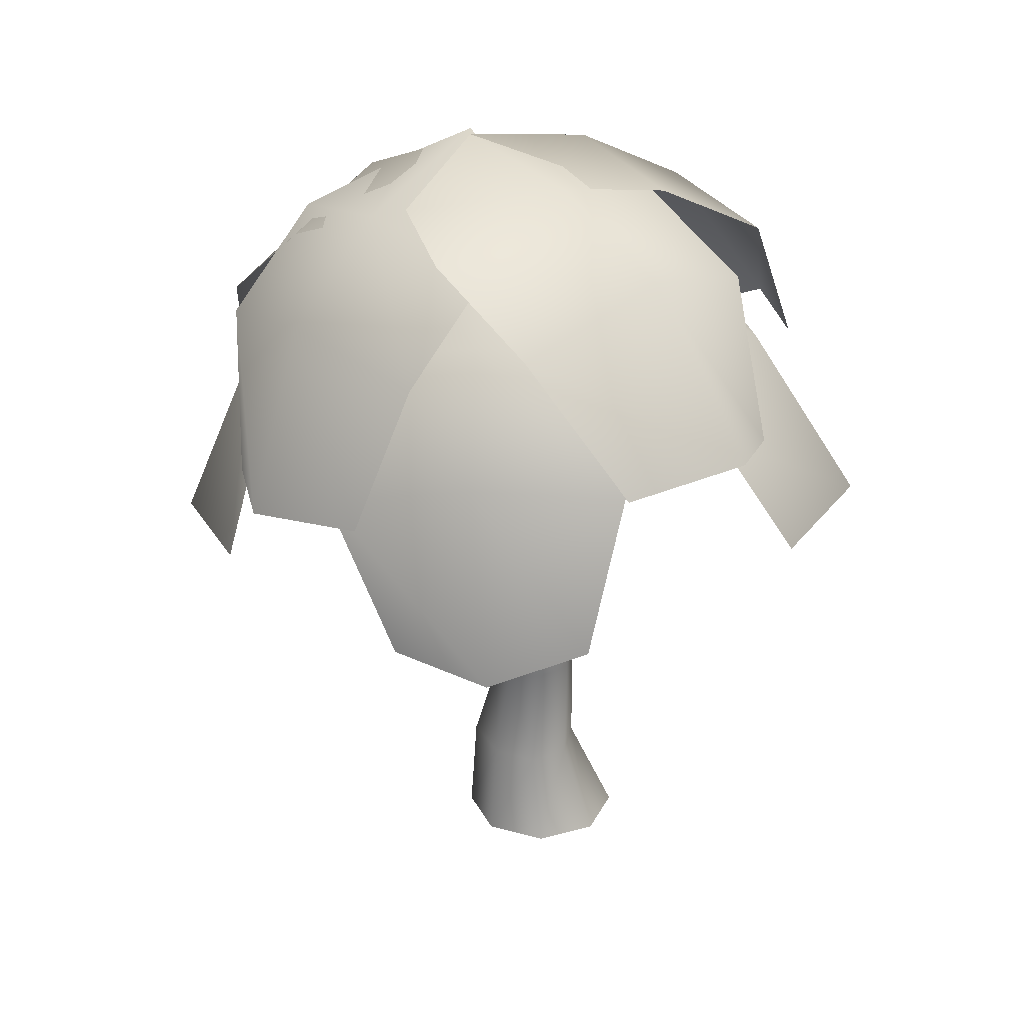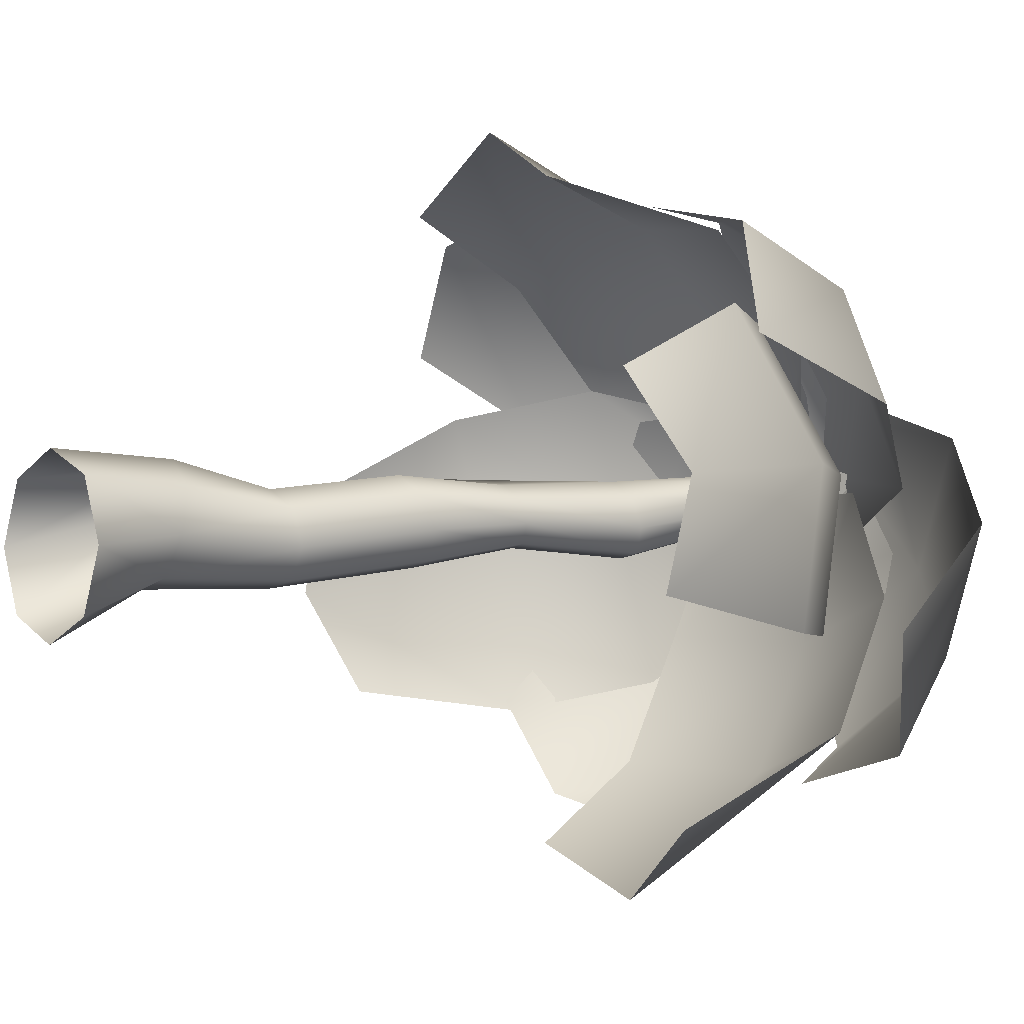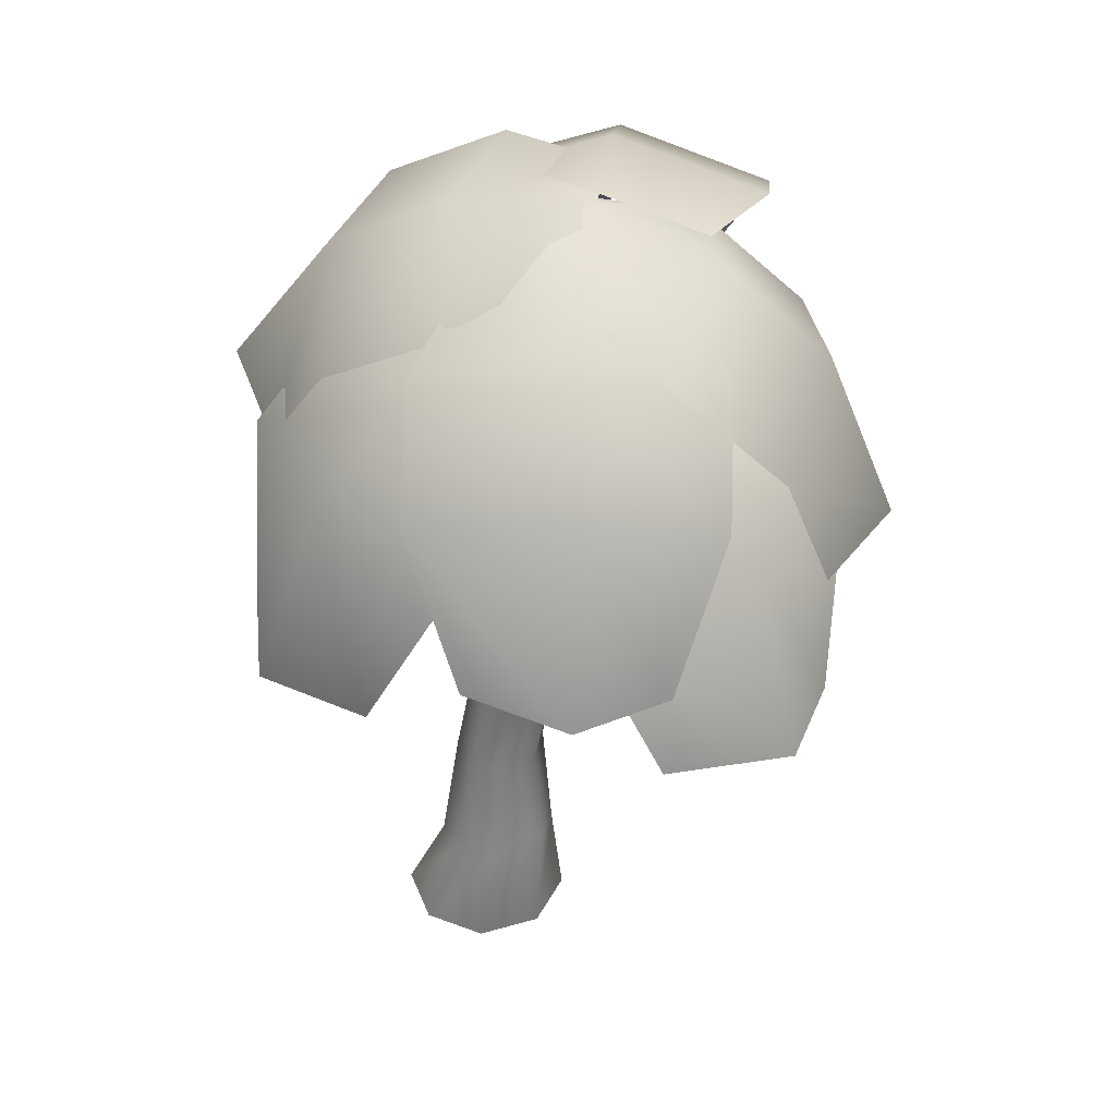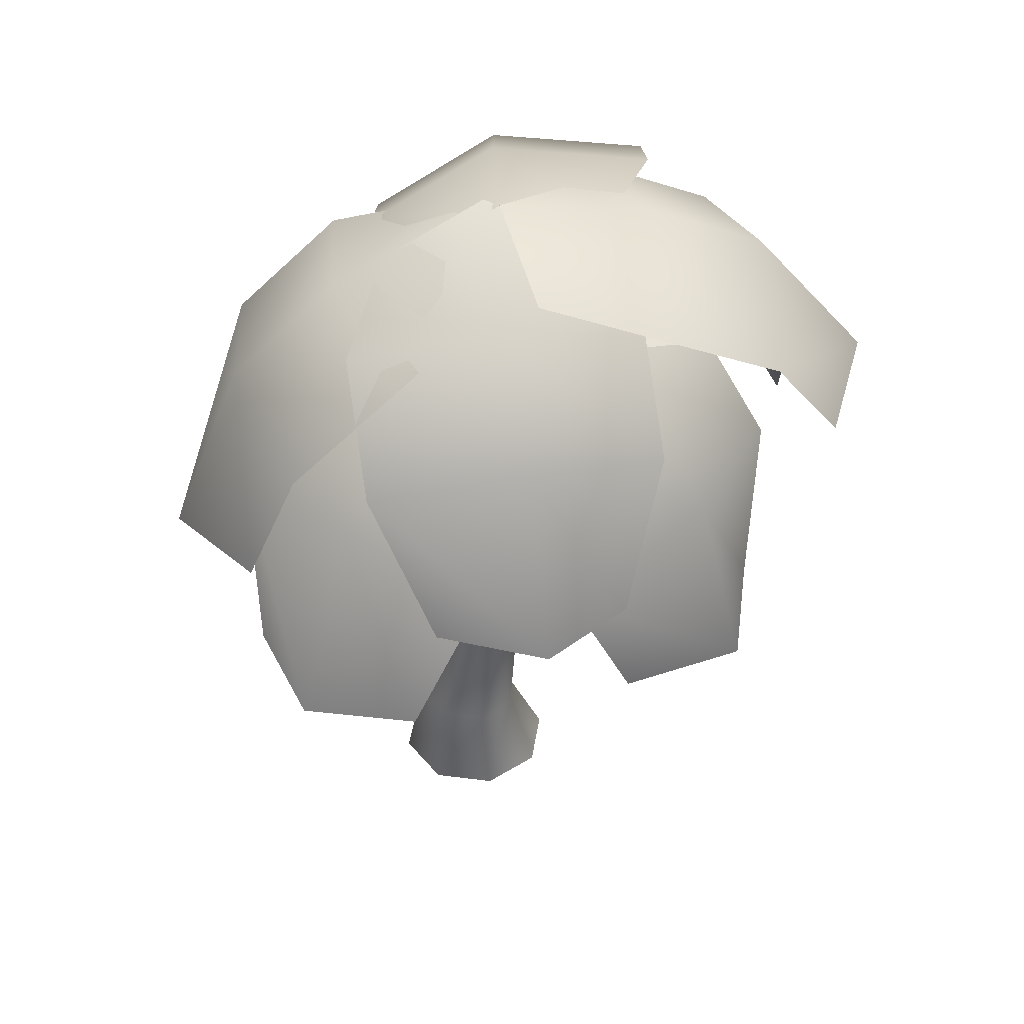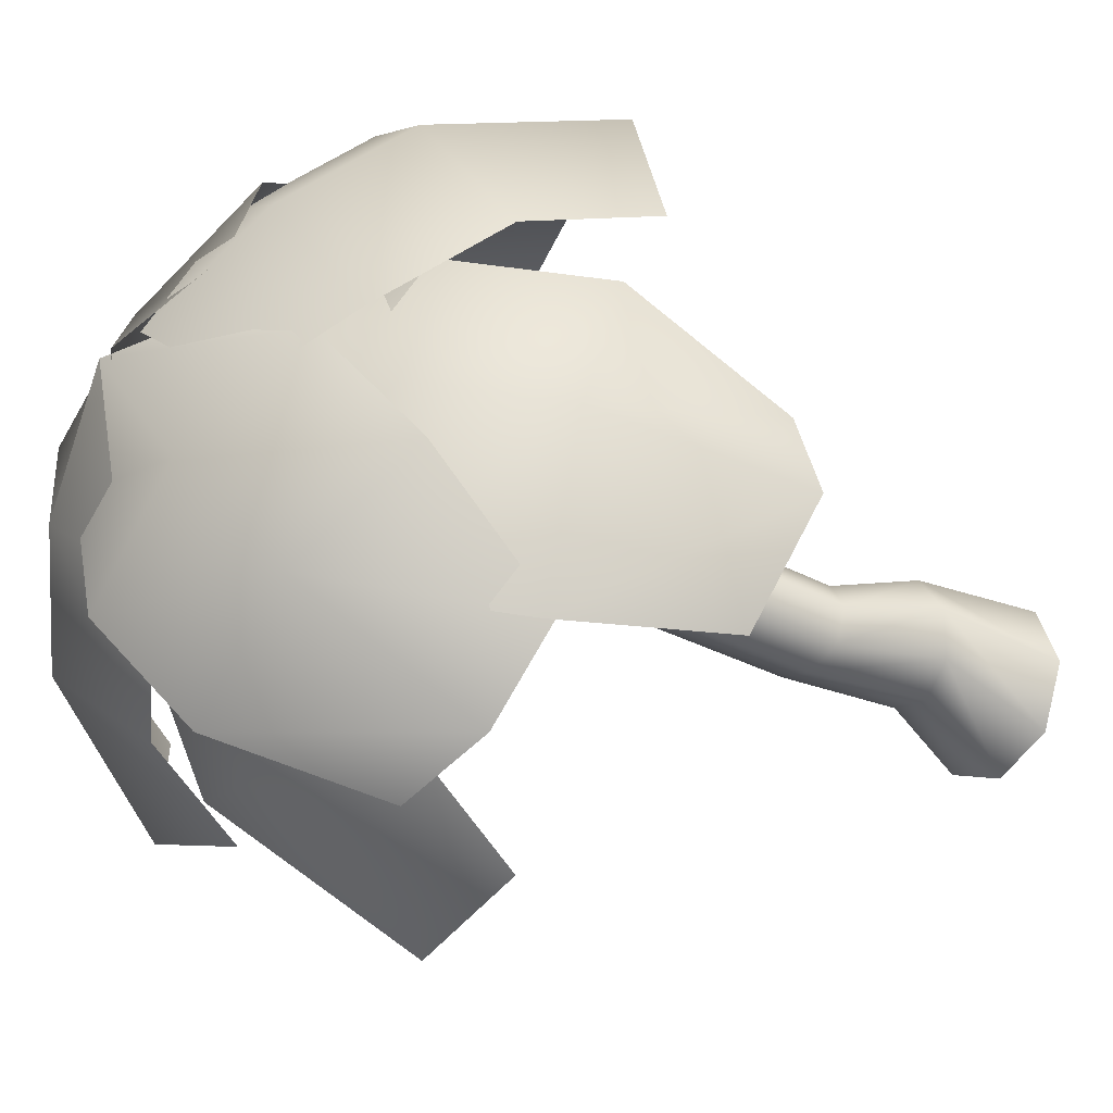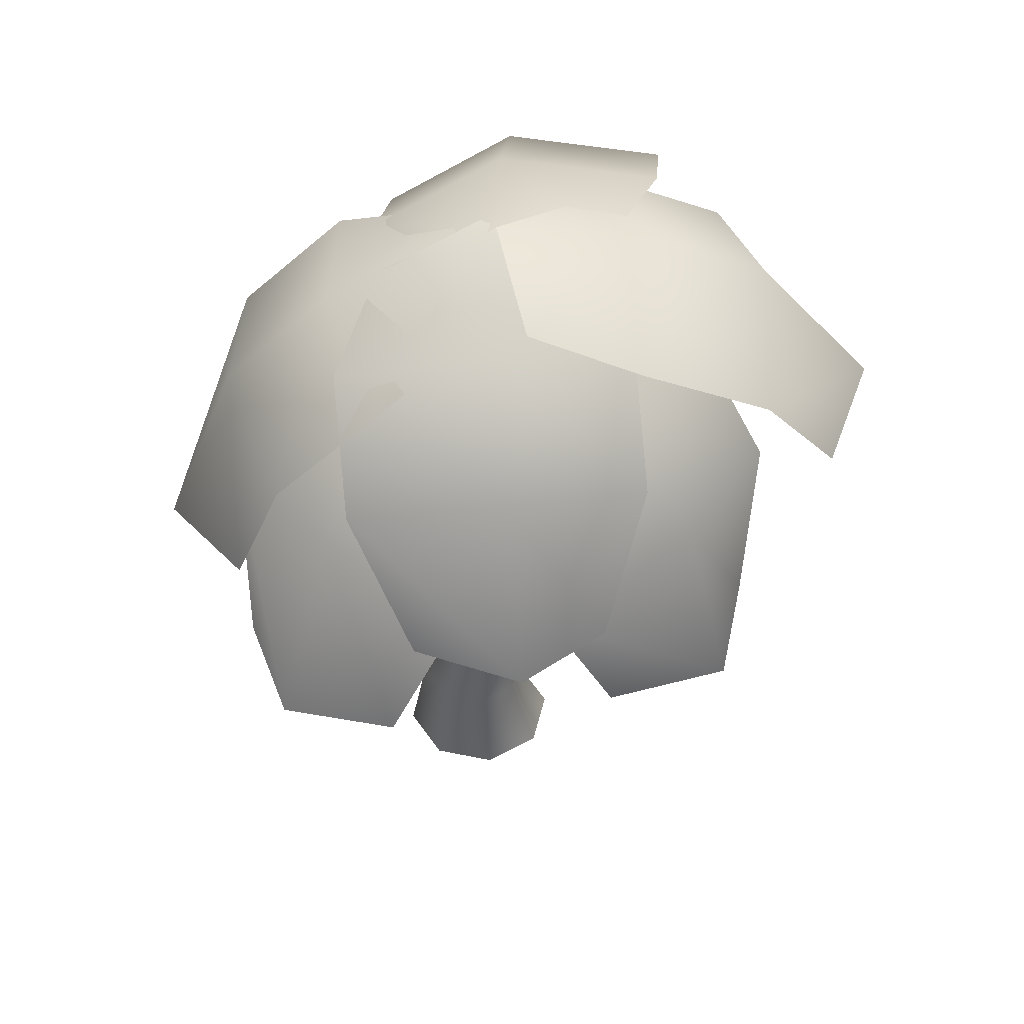
<metadata>
{"format":"obj","ext":"obj","renderer":"f3d","projection":"perspective","resolution":1024,"background":"white","views":[{"elev":28.6,"azim":89.9,"up":"+Y"},{"elev":-1.5,"azim":52.1,"up":"+Z"},{"elev":39.3,"azim":-42.3,"up":"+Y"},{"elev":42.8,"azim":31.2,"up":"+Y"},{"elev":-27.9,"azim":-126.7,"up":"+Z"},{"elev":46.9,"azim":35.8,"up":"+Y"}]}
</metadata>
<code>
v 0.7546 0 -0.7546
v -0 0 -1.067
v -0.7546 0 -0.7546
v -1.067 0 -0
v -0.7546 0 0.7546
v -0 0 1.067
v 0.7546 0 0.7546
v 1.067 0 -0
v 1.079 9.92 0.5125
v 0.865 9.956 0.4763
v 0.6829 9.945 0.5986
v 0.6391 9.895 0.8078
v 0.7592 9.834 0.9812
v 0.9729 9.798 1.017
v 1.155 9.809 0.8951
v 1.199 9.859 0.6859
v 0.9189 10.41 0.8545
v 1.041 5.739 0.3102
v 0.9803 5.67 0.5984
v 0.7294 5.655 0.767
v 0.4583 5.67 0.834
v 0.1818 5.793 0.4972
v 0.3299 5.857 0.1899
v 0.5808 5.872 0.02136
v 0.8752 5.823 0.0712
v 0.7859 2.742 0.002617
v 0.698 2.68 0.4308
v 0.3324 2.606 0.6669
v -0.09682 2.563 0.5726
v -0.3381 2.576 0.203
v -0.2502 2.638 -0.2252
v 0.1154 2.712 -0.4613
v 0.5446 2.756 -0.3669
v -0.7087 1.429 0.3803
v -0.5948 1.321 -0.1683
v -0.1217 1.213 -0.4686
v 0.4334 1.169 -0.3446
v 0.7455 1.214 0.131
v 0.6317 1.321 0.6796
v 0.1586 1.429 0.9799
v -0.3966 1.474 0.8559
v 1.027 7.463 -0.02982
v 1.234 7.358 0.2698
v 1.159 7.27 0.631
v 0.8441 7.252 0.8423
v 0.4751 7.313 0.7798
v 0.2676 7.418 0.4802
v 0.3433 7.506 0.119
v 0.6578 7.524 -0.09229
v 0.1516 4.214 0.8398
v -0.1556 4.337 0.4274
v -0.01484 4.457 0.005071
v 0.3482 4.534 -0.2229
v 0.7744 4.518 -0.1346
v 1.014 4.419 0.2183
v 0.9266 4.296 0.6289
v 0.5635 4.219 0.8568
v 1.106 9.284 1.953
v 2.143 8.437 2.751
v 3.288 7.01 2.819
v 3.699 4.987 1.972
v 1.408 10.1 0.6917
v 2.987 9.01 0.8945
v 4.132 7.583 0.962
v 4.706 5.085 0.7727
v 1.54 9.518 -0.5506
v 2.853 8.832 -1.035
v 3.998 7.405 -0.9679
v 4.134 5.221 -0.5311
v -0.3872 9.209 0.8043
v -1.183 8.657 2.025
v -1.318 7.457 3.401
v -0.6902 5.43 4.094
v 0.9867 9.885 0.8715
v 0.7994 9.102 2.625
v 0.6647 7.901 4.001
v 0.6005 5.527 4.982
v 2.156 9.168 1.014
v 2.673 8.644 2.387
v 2.538 7.444 3.763
v 1.853 5.39 4.304
v 2.779 9.414 0.7015
v 3.63 9.08 -0.5599
v 3.83 8.139 -2.118
v 3.238 6.269 -3.183
v 1.408 10.1 0.6917
v 1.677 9.635 -1.161
v 1.876 8.694 -2.719
v 1.989 6.528 -4.098
v 0.2481 9.427 0.3731
v -0.2046 9.156 -1.093
v -0.005044 8.214 -2.651
v 0.7075 6.282 -3.511
v 0.568 9.656 -0.7629
v -0.5489 9.083 -1.686
v -1.751 7.753 -2.059
v -2.186 5.583 -1.771
v 0.3772 10.1 0.6917
v -1.252 9.14 0.3113
v -2.454 7.809 -0.062
v -3.111 5.368 -0.522
v 0.3011 9.201 1.734
v -1.004 8.435 2.105
v -2.206 7.105 1.731
v -2.453 5.128 0.7252
v 2.104 10.8 -0.02191
v 1.853 10.67 -1.469
v 1.06 9.852 -2.775
v 0.2085 8.015 -3.373
v 1.114 11.16 0.9746
v 0.1024 10.8 -0.5022
v -0.6908 9.98 -1.808
v -1.255 8.012 -3.121
v 0.235 10.3 1.425
v -1.011 9.975 0.708
v -1.804 9.158 -0.5981
v -1.661 7.522 -1.926
v -0.283 10.3 0.2926
v -1.593 9.778 0.7243
v -2.506 8.642 1.661
v -2.452 6.725 2.544
v 0.6924 10.94 1.154
v -0.4823 10.2 2.339
v -1.395 9.063 3.276
v -2.023 6.816 3.963
v 1.472 10.26 1.95
v 1.042 9.766 3.271
v 0.1291 8.63 4.208
v -0.6966 6.686 4.202
v 2.148 10.53 1.773
v 3.551 10.34 1.36
v 4.702 9.596 0.2982
v 5.045 7.925 -0.9468
v 1.114 11.16 0.9746
v 2.461 10.89 -0.2288
v 3.612 10.15 -1.29
v 4.675 8.236 -2.351
v 0.5121 10.54 -0.002806
v 1.089 10.41 -1.354
v 2.24 9.667 -2.415
v 3.409 7.935 -2.723
v -0.05552 10.47 1.844
v 0.2696 9.891 3.162
v 1.139 8.723 4.102
v 2.047 6.818 4.041
v 0.8782 11.16 0.9746
v 1.968 10.37 2.213
v 2.837 9.206 3.153
v 3.496 6.939 3.739
v 1.746 10.52 0.2372
v 3.031 10.02 0.7565
v 3.9 8.849 1.696
v 3.848 6.87 2.433
v 1.106 9.284 1.953
v 2.143 8.437 2.751
v 3.288 7.01 2.819
v 3.699 4.987 1.972
v 1.408 10.1 0.6917
v 2.987 9.01 0.8945
v 4.132 7.583 0.962
v 4.706 5.085 0.7727
v 1.54 9.518 -0.5506
v 2.853 8.832 -1.035
v 3.998 7.405 -0.9679
v 4.134 5.221 -0.5311
v -0.3872 9.209 0.8043
v -1.183 8.657 2.025
v -1.318 7.457 3.401
v -0.6902 5.43 4.094
v 0.9867 9.885 0.8715
v 0.7994 9.102 2.625
v 0.6647 7.901 4.001
v 0.6005 5.527 4.982
v 2.156 9.168 1.014
v 2.673 8.644 2.387
v 2.538 7.444 3.763
v 1.853 5.39 4.304
v 2.779 9.414 0.7015
v 3.63 9.08 -0.5599
v 3.83 8.139 -2.118
v 3.238 6.269 -3.183
v 1.408 10.1 0.6917
v 1.677 9.635 -1.161
v 1.876 8.694 -2.719
v 1.989 6.528 -4.098
v 0.2481 9.427 0.3731
v -0.2046 9.156 -1.093
v -0.005044 8.214 -2.651
v 0.7075 6.282 -3.511
v 0.568 9.656 -0.7629
v -0.5489 9.083 -1.686
v -1.751 7.753 -2.059
v -2.186 5.583 -1.771
v 0.3772 10.1 0.6917
v -1.252 9.14 0.3113
v -2.454 7.809 -0.062
v -3.111 5.368 -0.522
v 0.3011 9.201 1.734
v -1.004 8.435 2.105
v -2.206 7.105 1.731
v -2.453 5.128 0.7252
v 2.104 10.8 -0.02191
v 1.853 10.67 -1.469
v 1.06 9.852 -2.775
v 0.2085 8.015 -3.373
v 1.114 11.16 0.9746
v 0.1024 10.8 -0.5022
v -0.6908 9.98 -1.808
v -1.255 8.012 -3.121
v 0.235 10.3 1.425
v -1.011 9.975 0.708
v -1.804 9.158 -0.5981
v -1.661 7.522 -1.926
v -0.283 10.3 0.2926
v -1.593 9.778 0.7243
v -2.506 8.642 1.661
v -2.452 6.725 2.544
v 0.6924 10.94 1.154
v -0.4823 10.2 2.339
v -1.395 9.063 3.276
v -2.023 6.816 3.963
v 1.472 10.26 1.95
v 1.042 9.766 3.271
v 0.1291 8.63 4.208
v -0.6966 6.686 4.202
v 2.148 10.53 1.773
v 3.551 10.34 1.36
v 4.702 9.596 0.2982
v 5.045 7.925 -0.9468
v 1.114 11.16 0.9746
v 2.461 10.89 -0.2288
v 3.612 10.15 -1.29
v 4.675 8.236 -2.351
v 0.5121 10.54 -0.002806
v 1.089 10.41 -1.354
v 2.24 9.667 -2.415
v 3.409 7.935 -2.723
v -0.05552 10.47 1.844
v 0.2696 9.891 3.162
v 1.139 8.723 4.102
v 2.047 6.818 4.041
v 0.8782 11.16 0.9746
v 1.968 10.37 2.213
v 2.837 9.206 3.153
v 3.496 6.939 3.739
v 1.746 10.52 0.2372
v 3.031 10.02 0.7565
v 3.9 8.849 1.696
v 3.848 6.87 2.433
f 1 2 36 37
f 2 3 35 36
f 3 4 34 35
f 4 5 41 34
f 5 6 40 41
f 6 7 39 40
f 7 8 38 39
f 8 1 37 38
f 9 10 17
f 10 11 17
f 11 12 17
f 12 13 17
f 13 14 17
f 14 15 17
f 15 16 17
f 16 9 17
f 19 18 43 44
f 20 19 44 45
f 21 20 45 46
f 22 21 46 47
f 23 22 47 48
f 24 23 48 49
f 25 24 49 42
f 18 25 42 43
f 27 26 55 56
f 28 27 56 57
f 29 28 57 50
f 30 29 50 51
f 31 30 51 52
f 32 31 52 53
f 33 32 53 54
f 26 33 54 55
f 31 35 34 30
f 32 36 35 31
f 33 37 36 32
f 26 38 37 33
f 27 39 38 26
f 28 40 39 27
f 29 41 40 28
f 30 34 41 29
f 43 42 9 16
f 44 43 16 15
f 45 44 15 14
f 46 45 14 13
f 47 46 13 12
f 48 47 12 11
f 49 48 11 10
f 42 49 10 9
f 51 50 21 22
f 52 51 22 23
f 53 52 23 24
f 54 53 24 25
f 55 54 25 18
f 56 55 18 19
f 57 56 19 20
f 50 57 20 21
f 58 59 63 62
f 59 60 64 63
f 60 61 65 64
f 62 63 67 66
f 63 64 68 67
f 64 65 69 68
f 70 71 75 74
f 71 72 76 75
f 72 73 77 76
f 74 75 79 78
f 75 76 80 79
f 76 77 81 80
f 82 83 87 86
f 83 84 88 87
f 84 85 89 88
f 86 87 91 90
f 87 88 92 91
f 88 89 93 92
f 94 95 99 98
f 95 96 100 99
f 96 97 101 100
f 98 99 103 102
f 99 100 104 103
f 100 101 105 104
f 106 107 111 110
f 107 108 112 111
f 108 109 113 112
f 110 111 115 114
f 111 112 116 115
f 112 113 117 116
f 118 119 123 122
f 119 120 124 123
f 120 121 125 124
f 122 123 127 126
f 123 124 128 127
f 124 125 129 128
f 130 131 135 134
f 131 132 136 135
f 132 133 137 136
f 134 135 139 138
f 135 136 140 139
f 136 137 141 140
f 142 143 147 146
f 143 144 148 147
f 144 145 149 148
f 146 147 151 150
f 147 148 152 151
f 148 149 153 152
f 154 158 159 155
f 155 159 160 156
f 156 160 161 157
f 158 162 163 159
f 159 163 164 160
f 160 164 165 161
f 166 170 171 167
f 167 171 172 168
f 168 172 173 169
f 170 174 175 171
f 171 175 176 172
f 172 176 177 173
f 178 182 183 179
f 179 183 184 180
f 180 184 185 181
f 182 186 187 183
f 183 187 188 184
f 184 188 189 185
f 190 194 195 191
f 191 195 196 192
f 192 196 197 193
f 194 198 199 195
f 195 199 200 196
f 196 200 201 197
f 202 206 207 203
f 203 207 208 204
f 204 208 209 205
f 206 210 211 207
f 207 211 212 208
f 208 212 213 209
f 214 218 219 215
f 215 219 220 216
f 216 220 221 217
f 218 222 223 219
f 219 223 224 220
f 220 224 225 221
f 226 230 231 227
f 227 231 232 228
f 228 232 233 229
f 230 234 235 231
f 231 235 236 232
f 232 236 237 233
f 238 242 243 239
f 239 243 244 240
f 240 244 245 241
f 242 246 247 243
f 243 247 248 244
f 244 248 249 245

</code>
